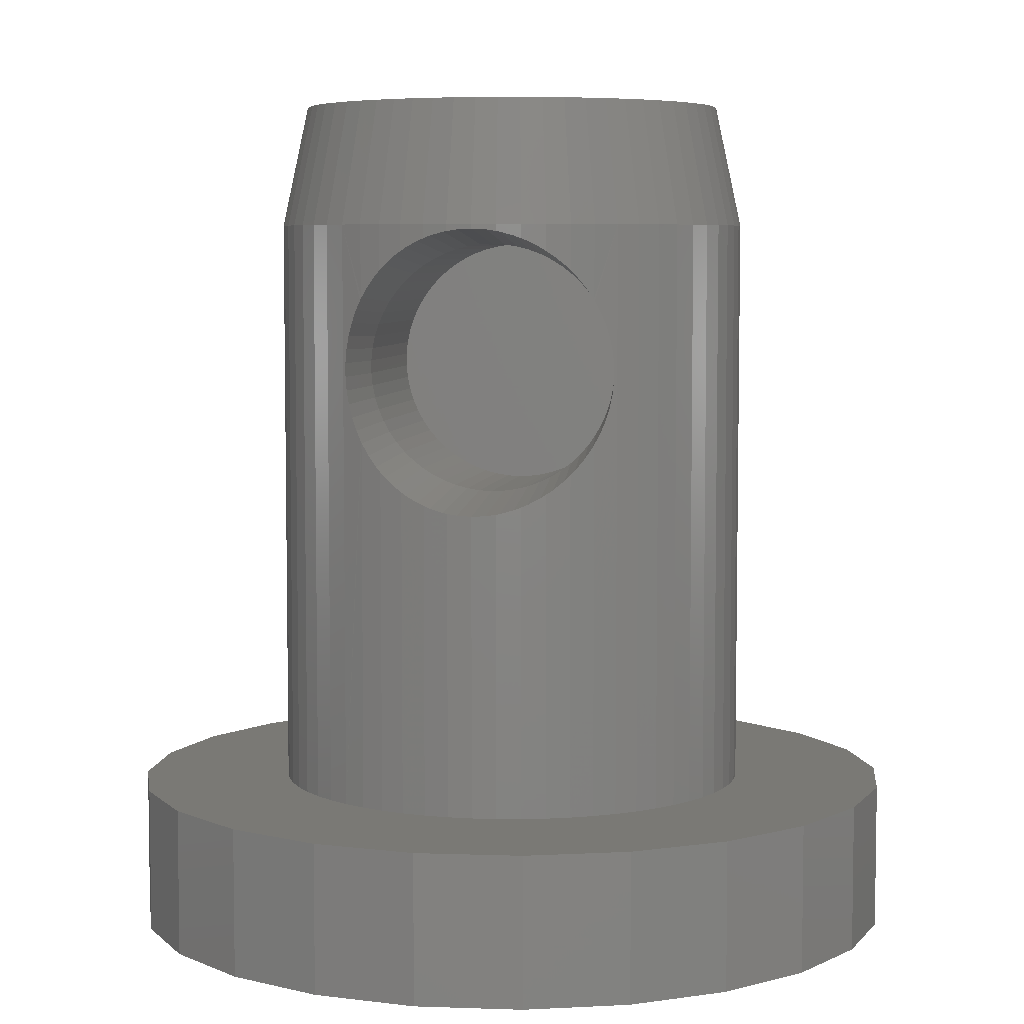
<metadata>
{"format":"stl","ext":"stl","renderer":"f3d","projection":"perspective","resolution":1024,"background":"white","views":[{"elev":5.9,"azim":-170.5,"up":"+Z"}]}
</metadata>
<code>
# stl→obj: 444 verts, 887 faces
v 91.67 74.99 16.3
v 91.91 75.62 13.96
v 91.48 75.45 13.96
v 92.06 75.13 16.3
v 94.11 75.24 16.3
v 94.67 75.62 13.96
v 94.22 75.73 13.96
v 94.51 75.13 16.3
v 91.3 74.81 16.3
v 91.06 75.25 13.96
v 89.61 69.42 16.3
v 88.98 69.63 13.96
v 89.16 69.2 13.96
v 89.45 69.81 16.3
v 89.61 73.03 16.3
v 88.98 72.82 13.96
v 89.45 72.65 16.3
v 89.16 73.25 13.96
v 94.9 67.46 16.3
v 94.67 66.84 13.96
v 95.1 67 13.96
v 94.51 67.32 16.3
v 95.96 68.12 16.3
v 95.92 67.45 13.96
v 96.29 67.74 13.96
v 95.63 67.87 16.3
v 90.32 74.05 16.3
v 90.29 74.72 13.96
v 89.96 74.4 13.96
v 90.62 74.33 16.3
v 90.95 67.87 16.3
v 90.29 67.74 13.96
v 90.66 67.45 13.96
v 90.62 68.12 16.3
v 97.74 72.38 13.96
v 97.13 72.65 16.3
v 97.25 72.25 16.3
v 97.6 72.82 13.96
v 92.88 75.3 16.3
v 93.29 75.83 13.96
v 92.82 75.8 13.96
v 93.29 75.32 16.3
v 92.88 67.15 16.3
v 92.36 66.72 13.96
v 92.82 66.65 13.96
v 92.47 67.22 16.3
v 95.52 67.2 13.96
v 95.28 67.65 16.3
v 90.05 68.72 16.3
v 89.39 68.79 13.96
v 89.65 68.41 13.96
v 89.81 69.06 16.3
v 97.6 69.63 13.96
v 96.96 69.42 16.3
v 97.42 69.2 13.96
v 97.13 69.81 16.3
v 89.2 71.02 16.3
v 88.7 71.46 13.96
v 88.7 70.99 13.96
v 89.2 71.43 16.3
v 97.88 71.46 13.96
v 97.38 71.02 16.3
v 97.88 70.99 13.96
v 97.38 71.43 16.3
v 89.81 73.39 16.3
v 89.39 73.66 13.96
v 96.26 68.41 16.3
v 96.62 68.06 13.96
v 93.29 67.13 16.3
v 93.29 66.63 13.96
v 88.84 70.07 13.96
v 89.33 70.2 16.3
v 93.7 75.3 16.3
v 93.75 75.8 13.96
v 89.24 70.61 16.3
v 88.74 70.53 13.96
v 93.75 75.8 8.574
v 94.22 75.73 2.8
v 93.75 75.8 2.8
v 93.84 75.79 8.588
v 94.1 75.75 8.661
v 94.22 75.73 8.708
v 92.82 75.8 8.573
v 93.29 75.83 2.8
v 92.82 75.8 2.8
v 93.03 75.81 8.541
v 93.29 75.83 8.527
v 94.67 75.62 8.943
v 95.1 75.45 2.8
v 94.67 75.62 2.8
v 94.81 75.56 9.037
v 95.01 75.49 9.209
v 95.1 75.45 9.303
v 91.91 75.62 8.943
v 92.36 75.73 2.8
v 91.91 75.62 2.8
v 92.01 75.64 8.878
v 92.25 75.7 8.754
v 92.36 75.73 8.708
v 91.06 75.25 9.866
v 91.48 75.45 2.8
v 91.06 75.25 2.8
v 91.08 75.26 9.815
v 91.23 75.33 9.593
v 91.39 75.41 9.386
v 91.48 75.45 9.303
v 90.66 75 2.8
v 90.72 75.04 11.06
v 90.66 75 13.96
v 90.74 75.05 10.8
v 90.79 75.08 10.54
v 90.87 75.13 10.29
v 90.96 75.19 10.05
v 90.72 75.04 11.32
v 90.74 75.05 11.58
v 90.79 75.08 11.84
v 90.86 75.13 12.09
v 90.96 75.19 12.33
v 91.06 75.25 12.54
v 91.07 75.26 12.57
v 93.57 75.81 8.543
v 95.5 75.26 9.83
v 95.92 75 2.8
v 95.52 75.25 2.8
v 95.52 75.25 9.865
v 95.62 75.19 10.07
v 95.72 75.13 10.31
v 95.79 75.08 10.56
v 95.84 75.05 10.82
v 95.86 75.04 11.08
v 95.92 75 13.96
v 95.86 75.04 11.11
v 95.86 75.04 11.22
v 95.86 75.04 11.34
v 95.84 75.05 11.6
v 95.79 75.08 11.86
v 95.71 75.13 12.11
v 95.62 75.19 12.35
v 95.52 75.25 12.53
v 95.49 75.26 12.59
v 95.52 75.25 13.96
v 97.84 70.53 13.96
v 97.25 70.2 16.3
v 97.74 70.07 13.96
v 97.34 70.61 16.3
v 90.95 74.59 16.3
v 90.05 73.73 16.3
v 89.65 74.04 13.96
v 88.84 72.38 13.96
v 89.33 72.25 16.3
v 92.47 75.24 16.3
v 92.36 75.73 13.96
v 91.67 67.46 16.3
v 91.06 67.2 13.96
v 91.48 67 13.96
v 91.3 67.65 16.3
v 86.2 73.68 -2.256e-14
v 85.93 69.8 -2.256e-14
v 85.81 71.76 -2.256e-14
v 86.54 67.95 -2.256e-14
v 87.08 75.43 -2.256e-14
v 87.62 66.31 -2.256e-14
v 88.37 76.89 -2.256e-14
v 89.09 65.01 -2.256e-14
v 90.01 77.97 -2.256e-14
v 90.84 64.14 -2.256e-14
v 91.87 78.59 -2.256e-14
v 92.76 63.75 -2.256e-14
v 93.82 78.71 -2.256e-14
v 94.71 63.86 -2.256e-14
v 95.74 78.32 -2.256e-14
v 96.57 64.48 -2.256e-14
v 97.49 77.44 -2.256e-14
v 98.2 65.56 -2.256e-14
v 98.95 76.14 -2.256e-14
v 99.5 67.03 -2.256e-14
v 100 74.51 -2.256e-14
v 100.4 68.78 -2.256e-14
v 100.7 72.65 -2.256e-14
v 100.8 70.7 -2.256e-14
v 88.37 76.89 2.8
v 90.01 77.97 2.8
v 91.87 78.59 2.8
v 93.82 78.71 2.8
v 95.74 78.32 2.8
v 97.49 77.44 2.8
v 90.32 68.41 16.3
v 89.96 68.06 13.96
v 89.39 68.79 2.8
v 89.16 69.2 2.8
v 89.65 68.41 2.8
v 89.96 68.06 2.8
v 90.29 67.74 2.8
v 94.9 74.99 16.3
v 95.1 75.45 13.96
v 95.28 74.81 16.3
v 97.19 68.79 13.96
v 96.53 68.72 16.3
v 96.93 68.41 13.96
v 96.76 69.06 16.3
v 90.66 67.45 2.8
v 91.06 67.2 2.8
v 91.48 67 2.8
v 91.91 66.84 13.96
v 91.91 66.84 2.8
v 92.36 66.72 2.8
v 92.82 66.65 2.8
v 93.29 66.63 2.8
v 93.75 66.65 13.96
v 93.75 66.65 2.8
v 94.22 66.72 13.96
v 94.22 66.72 2.8
v 94.67 66.84 2.8
v 95.1 67 2.8
v 95.52 67.2 2.8
v 95.92 67.45 2.8
v 97.19 68.79 2.8
v 96.93 68.41 2.8
v 96.62 68.06 2.8
v 96.29 67.74 2.8
v 98.95 76.14 2.8
v 85.93 69.8 2.8
v 86.2 73.68 2.8
v 85.81 71.76 2.8
v 86.54 67.95 2.8
v 87.08 75.43 2.8
v 87.62 66.31 2.8
v 88.7 70.99 2.8
v 89.09 65.01 2.8
v 88.74 70.53 2.8
v 88.84 70.07 2.8
v 88.98 69.63 2.8
v 90.84 64.14 2.8
v 92.76 63.75 2.8
v 94.71 63.86 2.8
v 96.57 64.48 2.8
v 98.2 65.56 2.8
v 97.42 69.2 2.8
v 97.6 69.63 2.8
v 97.74 70.07 2.8
v 97.84 70.53 2.8
v 97.88 70.99 2.8
v 97.88 71.46 2.8
v 88.84 72.38 2.8
v 88.74 71.92 2.8
v 88.7 71.46 2.8
v 88.98 72.82 2.8
v 89.16 73.25 2.8
v 89.39 73.66 2.8
v 89.65 74.04 2.8
v 89.96 74.4 2.8
v 90.29 74.72 2.8
v 96.29 74.72 2.8
v 96.62 74.4 2.8
v 96.93 74.04 2.8
v 97.19 73.66 2.8
v 97.42 73.25 2.8
v 97.6 72.82 2.8
v 97.74 72.38 2.8
v 97.84 71.92 2.8
v 99.5 67.03 2.8
v 100 74.51 2.8
v 100.4 68.78 2.8
v 100.7 72.65 2.8
v 100.8 70.7 2.8
v 97.19 73.66 13.96
v 96.93 74.04 13.96
v 92.06 67.32 16.3
v 89.24 71.85 16.3
v 88.74 71.92 13.96
v 97.84 71.92 13.96
v 97.34 71.85 16.3
v 95.63 74.59 16.3
v 94.11 67.22 16.3
v 96.53 73.73 16.3
v 96.76 73.39 16.3
v 93.7 67.15 16.3
v 96.29 74.72 13.96
v 95.96 74.33 16.3
v 96.62 74.4 13.96
v 96.26 74.05 16.3
v 96.96 73.03 16.3
v 97.42 73.25 13.96
v 92.5 75.75 8.655
v 92.76 75.79 8.584
v 91.58 75.49 9.197
v 91.79 75.57 9.027
v 94.35 75.7 8.761
v 94.58 75.64 8.887
v 95.2 75.41 9.4
v 95.36 75.33 9.608
v 94.65 70.23 13.17
v 94.45 73.58 13.3
v 94.45 70.23 13.3
v 94.65 73.58 13.17
v 92.56 70.23 13.49
v 92.34 73.58 13.4
v 92.34 70.23 13.4
v 92.56 73.58 13.49
v 94.86 73.58 9.384
v 94.67 70.23 9.235
v 94.67 73.58 9.235
v 94.86 70.23 9.384
v 94.46 70.23 9.106
v 94.46 73.58 9.106
v 93.76 70.23 13.55
v 93.52 73.58 13.59
v 93.52 70.23 13.59
v 93.76 73.58 13.55
v 94 70.23 13.49
v 94 73.58 13.49
v 91.04 73.58 10.36
v 91.14 70.23 10.14
v 91.04 70.23 10.36
v 91.14 73.58 10.14
v 91.26 70.23 9.924
v 91.26 73.58 9.924
v 90.96 73.58 11.79
v 90.92 70.23 11.56
v 90.96 70.23 11.79
v 90.92 73.58 11.56
v 95.19 73.58 9.737
v 95.33 70.23 9.937
v 95.19 70.23 9.737
v 95.33 73.58 9.937
v 93.05 73.58 8.812
v 92.81 70.23 8.847
v 92.81 73.58 8.847
v 93.05 70.23 8.812
v 90.89 73.58 11.31
v 90.89 70.23 11.07
v 90.89 70.23 11.31
v 90.89 73.58 11.07
v 93.54 70.23 8.813
v 93.3 70.23 8.8
v 93.78 70.23 8.851
v 92.58 70.23 8.908
v 94.02 70.23 8.913
v 92.35 70.23 8.991
v 94.24 70.23 8.998
v 92.13 70.23 9.098
v 91.92 70.23 9.226
v 91.73 70.23 9.374
v 91.56 70.23 9.541
v 95.03 70.23 9.552
v 91.4 70.23 9.724
v 95.45 70.23 10.15
v 95.54 70.23 10.37
v 90.97 70.23 10.59
v 95.61 70.23 10.61
v 90.92 70.23 10.83
v 95.66 70.23 10.84
v 95.69 70.23 11.09
v 95.69 70.23 11.2
v 95.69 70.23 11.33
v 95.66 70.23 11.57
v 95.61 70.23 11.81
v 91.04 70.23 12.03
v 95.54 70.23 12.04
v 91.13 70.23 12.25
v 95.44 70.23 12.26
v 91.25 70.23 12.46
v 95.32 70.23 12.48
v 91.39 70.23 12.66
v 95.18 70.23 12.68
v 91.54 70.23 12.85
v 95.02 70.23 12.86
v 91.72 70.23 13.02
v 94.85 70.23 13.03
v 91.91 70.23 13.17
v 92.12 70.23 13.29
v 94.23 70.23 13.41
v 92.8 70.23 13.55
v 93.04 70.23 13.59
v 93.28 70.23 13.6
v 95.54 73.58 12.04
v 95.44 73.58 12.26
v 95.61 73.58 11.81
v 95.54 73.58 10.37
v 95.61 73.58 10.61
v 95.66 73.58 10.84
v 95.32 73.58 12.48
v 95.18 73.58 12.68
v 95.45 73.58 10.15
v 91.39 73.58 12.66
v 91.25 73.58 12.46
v 92.35 73.58 8.991
v 92.13 73.58 9.098
v 90.92 73.58 10.83
v 95.69 73.58 11.09
v 93.04 73.58 13.59
v 93.28 73.58 13.6
v 94.02 73.58 8.913
v 93.78 73.58 8.851
v 91.13 73.58 12.25
v 91.92 73.58 9.226
v 95.03 73.58 9.552
v 91.04 73.58 12.03
v 94.85 73.58 13.03
v 95.02 73.58 12.86
v 92.58 73.58 8.908
v 93.3 73.58 8.8
v 94.23 73.58 13.41
v 94.24 73.58 8.998
v 92.8 73.58 13.55
v 95.69 73.58 11.33
v 95.69 73.58 11.2
v 93.54 73.58 8.813
v 91.4 73.58 9.724
v 91.73 73.58 9.374
v 91.56 73.58 9.541
v 91.91 73.58 13.17
v 92.12 73.58 13.29
v 95.66 73.58 11.57
v 90.97 73.58 10.59
v 91.54 73.58 12.85
v 91.72 73.58 13.02
v 95.35 75.33 12.81
v 95.18 75.41 13.01
v 95.1 75.45 13.1
v 95 75.49 13.2
v 94.79 75.57 13.37
v 94.67 75.62 13.46
v 94.57 75.64 13.52
v 94.33 75.7 13.65
v 94.22 75.73 13.69
v 94.08 75.75 13.74
v 93.82 75.79 13.82
v 93.75 75.8 13.83
v 91.22 75.33 12.79
v 91.38 75.41 13
v 91.48 75.45 13.1
v 91.57 75.49 13.19
v 91.77 75.56 13.36
v 91.91 75.62 13.46
v 92 75.64 13.51
v 92.23 75.7 13.64
v 92.36 75.73 13.69
v 92.48 75.75 13.74
v 92.74 75.79 13.81
v 92.82 75.8 13.83
v 93.01 75.81 13.86
v 93.28 75.83 13.87
v 93.55 75.81 13.86
f 1 2 3
f 2 1 4
f 5 6 7
f 6 5 8
f 9 3 10
f 3 9 1
f 11 12 13
f 12 11 14
f 15 16 17
f 16 15 18
f 19 20 21
f 20 19 22
f 23 24 25
f 24 23 26
f 27 28 29
f 28 27 30
f 31 32 33
f 32 31 34
f 35 36 37
f 36 35 38
f 39 40 41
f 40 39 42
f 43 44 45
f 44 43 46
f 26 47 24
f 47 26 48
f 49 50 51
f 50 49 52
f 53 54 55
f 54 53 56
f 57 58 59
f 58 57 60
f 61 62 63
f 62 61 64
f 65 18 15
f 18 65 66
f 67 25 68
f 25 67 23
f 69 45 70
f 45 69 43
f 14 71 12
f 71 14 72
f 73 7 74
f 7 73 5
f 75 59 76
f 59 75 57
f 77 78 79
f 78 77 80
f 78 80 81
f 78 81 82
f 83 84 85
f 84 83 86
f 84 86 87
f 88 89 90
f 89 88 91
f 89 91 92
f 89 92 93
f 94 95 96
f 95 94 97
f 95 97 98
f 95 98 99
f 100 101 102
f 101 100 103
f 101 103 104
f 101 104 105
f 101 105 106
f 107 108 102
f 108 107 109
f 102 108 110
f 102 110 111
f 102 111 112
f 102 112 113
f 102 113 100
f 108 109 114
f 114 109 115
f 115 109 116
f 116 109 117
f 117 109 118
f 118 109 119
f 119 109 120
f 120 109 10
f 87 79 84
f 79 87 121
f 79 121 77
f 122 123 124
f 123 122 125
f 123 125 126
f 123 126 127
f 123 127 128
f 123 128 129
f 123 129 130
f 123 130 131
f 131 130 132
f 131 132 133
f 131 133 134
f 131 134 135
f 131 135 136
f 131 136 137
f 131 137 138
f 131 138 139
f 131 139 140
f 131 140 141
f 142 143 144
f 143 142 145
f 52 13 50
f 13 52 11
f 146 10 109
f 10 146 9
f 147 66 65
f 66 147 148
f 17 149 150
f 149 17 16
f 48 21 47
f 21 48 19
f 151 41 152
f 41 151 39
f 153 154 155
f 154 153 156
f 157 158 159
f 158 157 160
f 160 157 161
f 160 161 162
f 162 161 163
f 162 163 164
f 164 163 165
f 164 165 166
f 166 165 167
f 166 167 168
f 168 167 169
f 168 169 170
f 170 169 171
f 170 171 172
f 172 171 173
f 172 173 174
f 174 173 175
f 174 175 176
f 176 175 177
f 176 177 178
f 178 177 179
f 178 179 180
f 181 165 163
f 165 181 182
f 182 167 165
f 167 182 183
f 183 169 167
f 169 183 184
f 185 173 171
f 173 185 186
f 187 51 188
f 51 187 49
f 13 189 50
f 189 13 190
f 50 191 51
f 191 50 189
f 51 192 188
f 192 51 191
f 32 192 193
f 192 32 188
f 194 141 195
f 141 194 196
f 197 198 199
f 198 197 200
f 33 193 201
f 193 33 32
f 154 201 202
f 201 154 33
f 155 202 203
f 202 155 154
f 204 203 205
f 203 204 155
f 44 205 206
f 205 44 204
f 45 206 207
f 206 45 44
f 70 207 208
f 207 70 45
f 209 208 210
f 208 209 70
f 211 210 212
f 210 211 209
f 20 212 213
f 212 20 211
f 21 213 214
f 213 21 20
f 47 214 215
f 214 47 21
f 24 215 216
f 215 24 47
f 217 199 218
f 199 217 197
f 218 68 219
f 68 218 199
f 25 216 220
f 216 25 24
f 68 220 219
f 220 68 25
f 186 175 173
f 175 186 221
f 222 223 224
f 223 222 225
f 223 225 226
f 226 225 227
f 226 227 181
f 181 227 228
f 228 227 229
f 228 229 230
f 230 229 231
f 231 229 232
f 232 229 190
f 190 229 233
f 190 233 189
f 189 233 191
f 191 233 192
f 192 233 193
f 193 233 201
f 201 233 202
f 202 233 234
f 202 234 203
f 203 234 205
f 205 234 206
f 206 234 207
f 207 234 235
f 207 235 208
f 208 235 210
f 210 235 212
f 212 235 213
f 213 235 214
f 214 235 236
f 214 236 215
f 215 236 216
f 216 236 220
f 220 236 219
f 219 236 237
f 219 237 218
f 218 237 217
f 217 237 238
f 238 237 239
f 239 237 240
f 240 237 241
f 241 237 242
f 242 237 243
f 181 244 182
f 244 181 245
f 245 181 246
f 246 181 228
f 182 244 247
f 182 247 248
f 182 248 249
f 182 249 250
f 182 250 251
f 182 251 252
f 182 252 183
f 183 252 107
f 183 107 102
f 183 102 101
f 183 101 96
f 183 96 184
f 184 96 95
f 184 95 85
f 184 85 84
f 184 84 79
f 184 79 78
f 184 78 185
f 185 78 90
f 185 90 89
f 185 89 124
f 185 124 123
f 185 123 186
f 186 123 253
f 186 253 254
f 186 254 255
f 186 255 256
f 186 256 257
f 186 257 258
f 186 258 221
f 221 258 259
f 221 259 260
f 221 260 243
f 221 243 237
f 221 237 261
f 221 261 262
f 262 261 263
f 262 263 264
f 264 263 265
f 175 262 177
f 262 175 221
f 177 264 179
f 264 177 262
f 179 265 180
f 265 179 264
f 180 263 178
f 263 180 265
f 178 261 176
f 261 178 263
f 176 237 174
f 237 176 261
f 237 172 174
f 172 237 236
f 236 170 172
f 170 236 235
f 235 168 170
f 168 235 234
f 234 166 168
f 166 234 233
f 12 190 13
f 190 12 232
f 255 266 256
f 266 255 267
f 258 35 259
f 35 258 38
f 63 145 142
f 145 63 62
f 233 164 166
f 164 233 229
f 229 162 164
f 162 229 227
f 156 33 154
f 33 156 31
f 225 162 227
f 162 225 160
f 222 160 225
f 160 222 158
f 224 158 222
f 158 224 159
f 223 159 224
f 159 223 157
f 226 157 223
f 157 226 161
f 184 171 169
f 171 184 185
f 181 161 226
f 161 181 163
f 268 155 204
f 155 268 153
f 72 76 71
f 76 72 75
f 269 58 60
f 58 269 270
f 259 271 260
f 271 259 35
f 260 61 243
f 61 260 271
f 243 63 242
f 63 243 61
f 242 142 241
f 142 242 63
f 199 67 68
f 67 199 198
f 150 270 269
f 270 150 149
f 239 55 238
f 55 239 53
f 238 197 217
f 197 238 55
f 240 53 239
f 53 240 144
f 271 37 272
f 37 271 35
f 144 56 53
f 56 144 143
f 196 131 141
f 131 196 273
f 241 144 240
f 144 241 142
f 22 211 20
f 211 22 274
f 266 275 276
f 275 266 267
f 277 70 209
f 70 277 69
f 8 195 6
f 195 8 194
f 273 278 131
f 278 273 279
f 279 280 278
f 280 279 281
f 46 204 44
f 204 46 268
f 27 148 147
f 148 27 29
f 75 60 57
f 60 75 269
f 269 75 72
f 269 72 150
f 150 72 14
f 150 14 17
f 17 14 11
f 17 11 15
f 15 11 52
f 15 52 65
f 65 52 49
f 65 49 147
f 147 49 187
f 147 187 27
f 27 187 34
f 27 34 30
f 30 34 31
f 30 31 146
f 146 31 156
f 146 156 9
f 9 156 153
f 9 153 1
f 1 153 4
f 4 153 268
f 4 268 46
f 4 46 151
f 151 46 43
f 151 43 39
f 39 43 69
f 39 69 42
f 42 69 277
f 42 277 73
f 73 277 274
f 73 274 5
f 5 274 22
f 5 22 8
f 8 22 19
f 8 19 194
f 194 19 196
f 196 19 48
f 196 48 26
f 196 26 273
f 273 26 23
f 273 23 279
f 279 23 67
f 279 67 281
f 281 67 198
f 281 198 275
f 275 198 200
f 275 200 276
f 276 200 54
f 276 54 282
f 282 54 56
f 282 56 36
f 36 56 143
f 36 143 37
f 37 143 145
f 37 145 272
f 272 145 62
f 272 62 64
f 34 188 32
f 188 34 187
f 55 200 197
f 200 55 54
f 267 281 275
f 281 267 280
f 61 272 64
f 272 61 271
f 4 152 2
f 152 4 151
f 42 74 40
f 74 42 73
f 38 282 36
f 282 38 283
f 30 109 28
f 109 30 146
f 274 209 211
f 209 274 277
f 76 231 71
f 231 76 230
f 59 230 76
f 230 59 228
f 71 232 12
f 232 71 231
f 58 228 59
f 228 58 246
f 270 246 58
f 246 270 245
f 149 245 270
f 245 149 244
f 16 244 149
f 244 16 247
f 18 247 16
f 247 18 248
f 66 248 18
f 248 66 249
f 99 85 95
f 85 99 284
f 85 284 285
f 85 285 83
f 29 252 251
f 252 29 28
f 28 107 252
f 107 28 109
f 29 250 148
f 250 29 251
f 106 96 101
f 96 106 286
f 96 286 287
f 96 287 94
f 148 249 66
f 249 148 250
f 82 90 78
f 90 82 288
f 90 288 289
f 90 289 88
f 93 124 89
f 124 93 290
f 124 290 291
f 124 291 122
f 131 253 123
f 253 131 278
f 278 254 253
f 254 278 280
f 256 283 257
f 283 256 266
f 257 38 258
f 38 257 283
f 254 267 255
f 267 254 280
f 283 276 282
f 276 283 266
f 292 293 294
f 293 292 295
f 296 297 298
f 297 296 299
f 300 301 302
f 301 300 303
f 302 304 305
f 304 302 301
f 306 307 308
f 307 306 309
f 310 309 306
f 309 310 311
f 312 313 314
f 313 312 315
f 315 316 313
f 316 315 317
f 318 319 320
f 319 318 321
f 322 323 324
f 323 322 325
f 326 327 328
f 327 326 329
f 330 331 332
f 331 330 333
f 334 329 335
f 329 334 327
f 327 334 336
f 327 336 337
f 337 336 338
f 337 338 339
f 339 338 340
f 339 340 341
f 341 340 304
f 341 304 342
f 342 304 301
f 342 301 343
f 343 301 303
f 343 303 344
f 344 303 345
f 344 345 346
f 346 345 324
f 346 324 316
f 316 324 323
f 316 323 313
f 313 323 347
f 313 347 314
f 314 347 348
f 314 348 349
f 349 348 350
f 349 350 351
f 351 350 352
f 351 352 331
f 331 352 353
f 331 353 332
f 332 353 354
f 332 354 355
f 332 355 319
f 319 355 356
f 319 356 320
f 320 356 357
f 320 357 358
f 358 357 359
f 358 359 360
f 360 359 361
f 360 361 362
f 362 361 363
f 362 363 364
f 364 363 365
f 364 365 366
f 366 365 367
f 366 367 368
f 368 367 369
f 368 369 370
f 370 369 292
f 370 292 371
f 371 292 294
f 371 294 298
f 298 294 372
f 298 372 296
f 296 372 310
f 296 310 373
f 373 310 306
f 373 306 374
f 374 306 308
f 374 308 375
f 376 361 359
f 361 376 377
f 321 332 319
f 332 321 330
f 378 359 357
f 359 378 376
f 379 350 348
f 350 379 380
f 380 352 350
f 352 380 381
f 382 365 363
f 365 382 383
f 384 348 347
f 348 384 379
f 385 362 364
f 362 385 386
f 325 347 323
f 347 325 384
f 387 341 388
f 341 387 339
f 333 351 331
f 351 333 389
f 381 353 352
f 353 381 390
f 375 391 374
f 391 375 392
f 393 336 394
f 336 393 338
f 308 392 375
f 392 308 307
f 386 360 362
f 360 386 395
f 388 342 396
f 342 388 341
f 397 324 345
f 324 397 322
f 397 303 300
f 303 397 345
f 395 358 360
f 358 395 398
f 367 399 369
f 399 367 400
f 328 337 401
f 337 328 327
f 402 329 326
f 329 402 335
f 294 403 372
f 403 294 293
f 404 338 393
f 338 404 340
f 305 340 404
f 340 305 304
f 374 405 373
f 405 374 391
f 373 299 296
f 299 373 405
f 383 367 365
f 367 383 400
f 377 363 361
f 363 377 382
f 390 354 353
f 354 390 355
f 355 390 406
f 406 390 407
f 408 335 402
f 335 408 334
f 317 346 316
f 346 317 409
f 410 344 411
f 344 410 343
f 369 295 292
f 295 369 399
f 396 343 410
f 343 396 342
f 394 334 408
f 334 394 336
f 371 412 370
f 412 371 413
f 414 357 356
f 357 414 378
f 298 413 371
f 413 298 297
f 406 356 355
f 356 406 414
f 415 314 349
f 314 415 312
f 401 339 387
f 339 401 337
f 368 416 366
f 416 368 417
f 416 364 366
f 364 416 385
f 370 417 368
f 417 370 412
f 389 349 351
f 349 389 415
f 398 320 358
f 320 398 318
f 372 311 310
f 311 372 403
f 409 344 346
f 344 409 411
f 397 92 300
f 92 397 93
f 93 397 290
f 291 397 322
f 397 291 290
f 122 322 325
f 322 122 291
f 126 325 384
f 325 126 122
f 122 126 125
f 127 384 379
f 384 127 126
f 128 379 380
f 379 128 127
f 129 380 381
f 380 129 128
f 130 381 390
f 381 130 129
f 133 390 407
f 390 133 132
f 134 407 406
f 407 134 133
f 135 406 414
f 406 135 134
f 136 414 378
f 414 136 135
f 137 378 376
f 378 137 136
f 132 130 390
f 300 91 302
f 91 300 92
f 302 289 305
f 289 302 88
f 88 302 91
f 305 288 404
f 288 305 289
f 404 81 393
f 81 404 82
f 82 404 288
f 393 80 394
f 80 393 81
f 394 121 408
f 121 394 77
f 77 394 80
f 402 121 87
f 121 402 408
f 326 87 86
f 87 326 402
f 328 83 285
f 83 328 326
f 83 326 86
f 401 285 284
f 285 401 328
f 387 99 98
f 99 387 401
f 99 401 284
f 388 98 97
f 98 388 387
f 396 94 287
f 94 396 97
f 97 396 388
f 410 287 286
f 287 410 396
f 411 106 105
f 106 411 286
f 286 411 410
f 105 409 411
f 409 105 104
f 104 317 409
f 317 104 103
f 103 315 317
f 315 103 113
f 113 103 100
f 113 312 315
f 312 113 112
f 112 415 312
f 415 112 111
f 111 389 415
f 389 111 110
f 110 333 389
f 333 110 108
f 108 330 333
f 330 108 114
f 114 321 330
f 321 114 115
f 115 318 321
f 318 115 116
f 116 398 318
f 398 116 117
f 117 395 398
f 395 117 118
f 118 386 395
f 386 118 120
f 120 118 119
f 138 376 377
f 376 138 137
f 140 377 382
f 377 140 138
f 138 140 139
f 140 383 382
f 383 140 418
f 418 400 383
f 400 418 419
f 418 141 140
f 141 418 419
f 141 419 420
f 141 420 195
f 400 421 399
f 421 400 420
f 420 400 419
f 399 422 295
f 422 399 421
f 421 195 420
f 195 421 422
f 195 422 423
f 195 423 6
f 295 424 293
f 424 295 423
f 423 295 422
f 293 425 403
f 425 293 424
f 424 6 423
f 6 424 425
f 6 425 426
f 6 426 7
f 403 427 311
f 427 403 426
f 426 403 425
f 311 428 309
f 428 311 427
f 427 7 426
f 7 427 428
f 7 428 429
f 7 429 74
f 430 386 385
f 386 430 120
f 431 385 416
f 385 431 430
f 10 430 120
f 430 10 431
f 431 10 432
f 432 10 3
f 416 432 431
f 432 416 433
f 433 416 417
f 417 434 433
f 434 417 412
f 3 433 432
f 433 3 434
f 434 3 435
f 435 3 2
f 412 435 434
f 435 412 413
f 435 413 436
f 413 437 436
f 437 413 297
f 2 436 435
f 436 2 437
f 437 2 438
f 438 2 152
f 297 438 437
f 438 297 299
f 438 299 439
f 299 440 439
f 440 299 405
f 152 439 438
f 439 152 440
f 440 152 441
f 441 152 41
f 405 441 440
f 441 405 391
f 441 391 442
f 41 442 441
f 442 41 443
f 443 41 40
f 443 391 442
f 391 443 392
f 392 444 443
f 444 392 307
f 444 74 429
f 74 444 443
f 74 443 40
f 444 74 429
f 74 444 443
f 74 443 40
f 444 309 307
f 309 444 429
f 309 429 428

</code>
